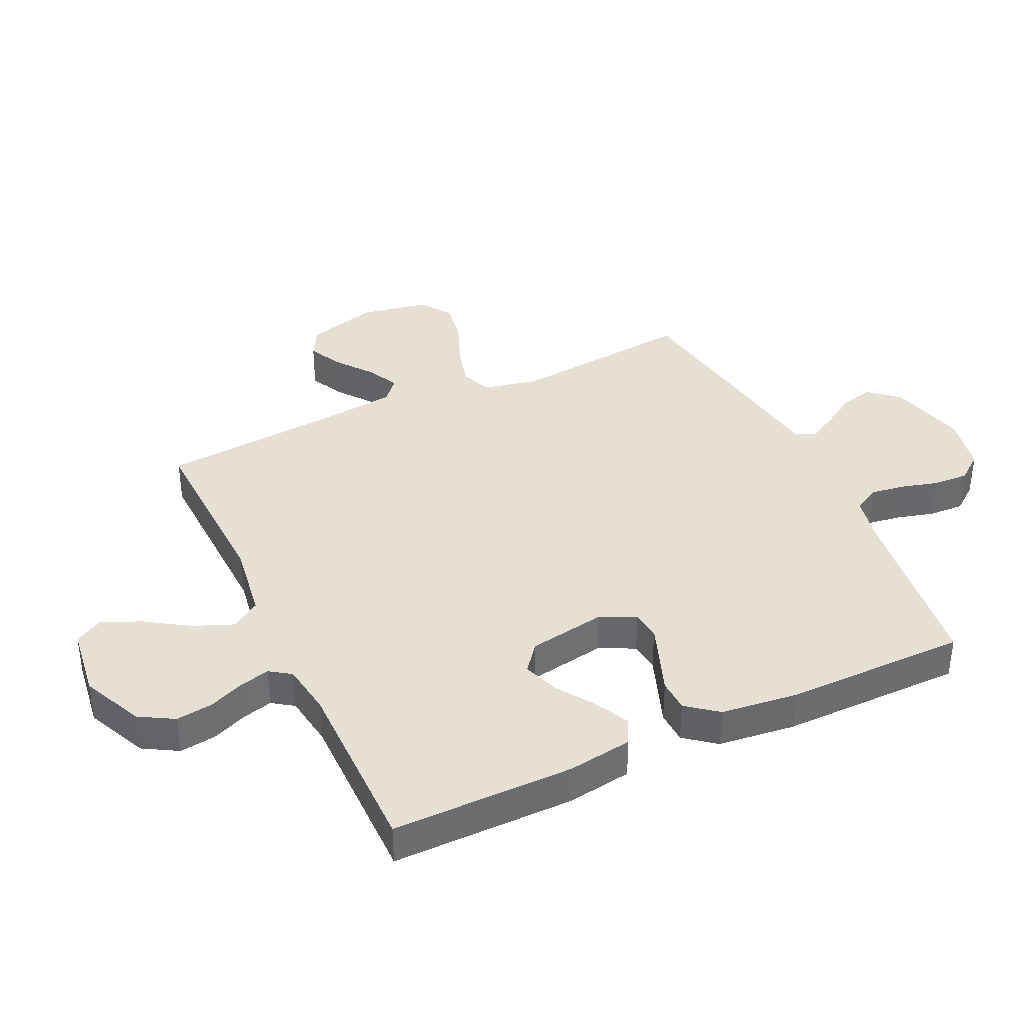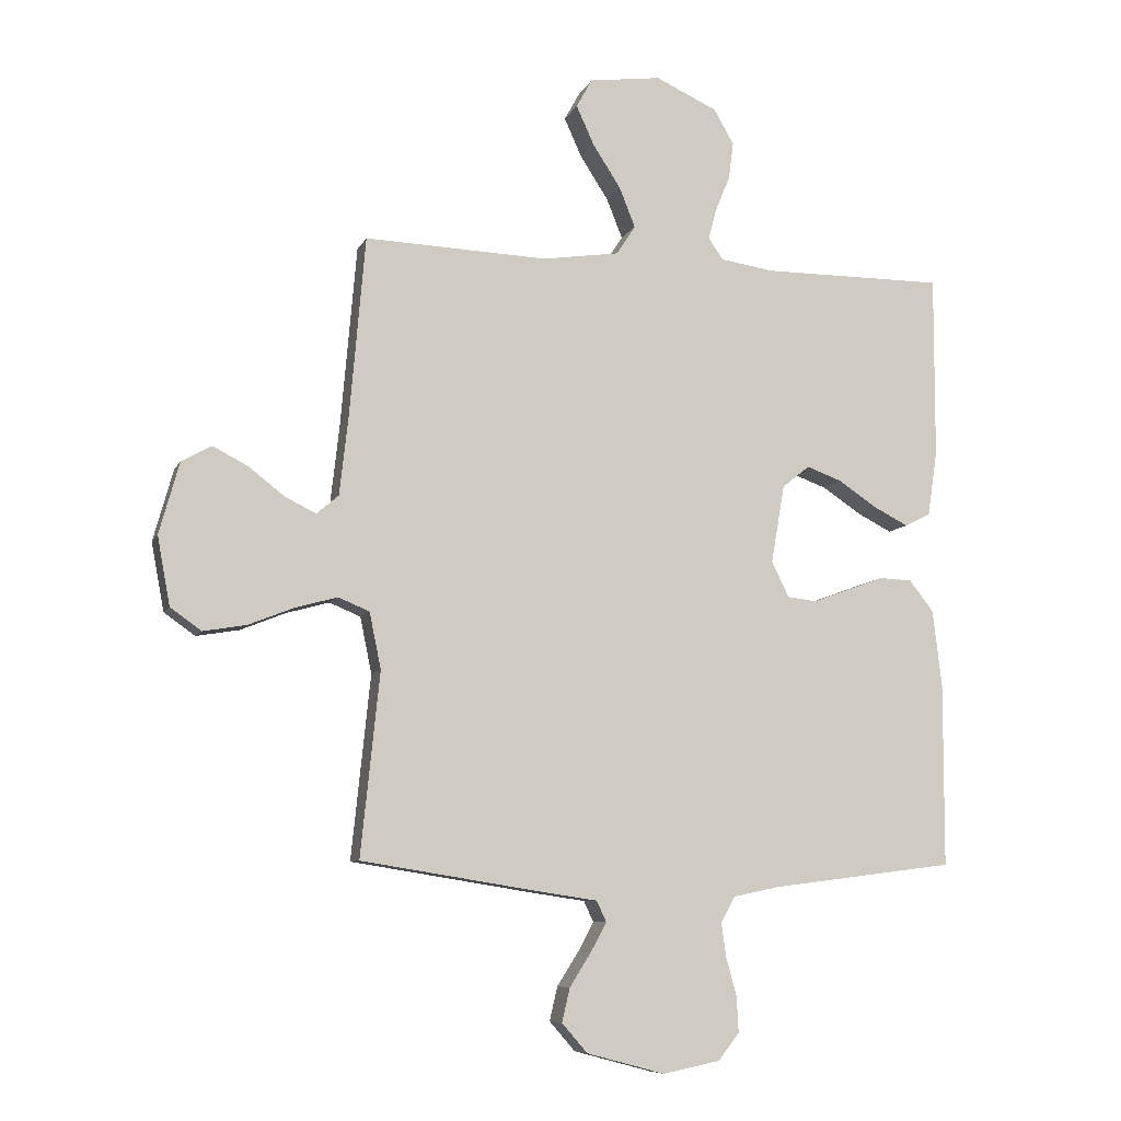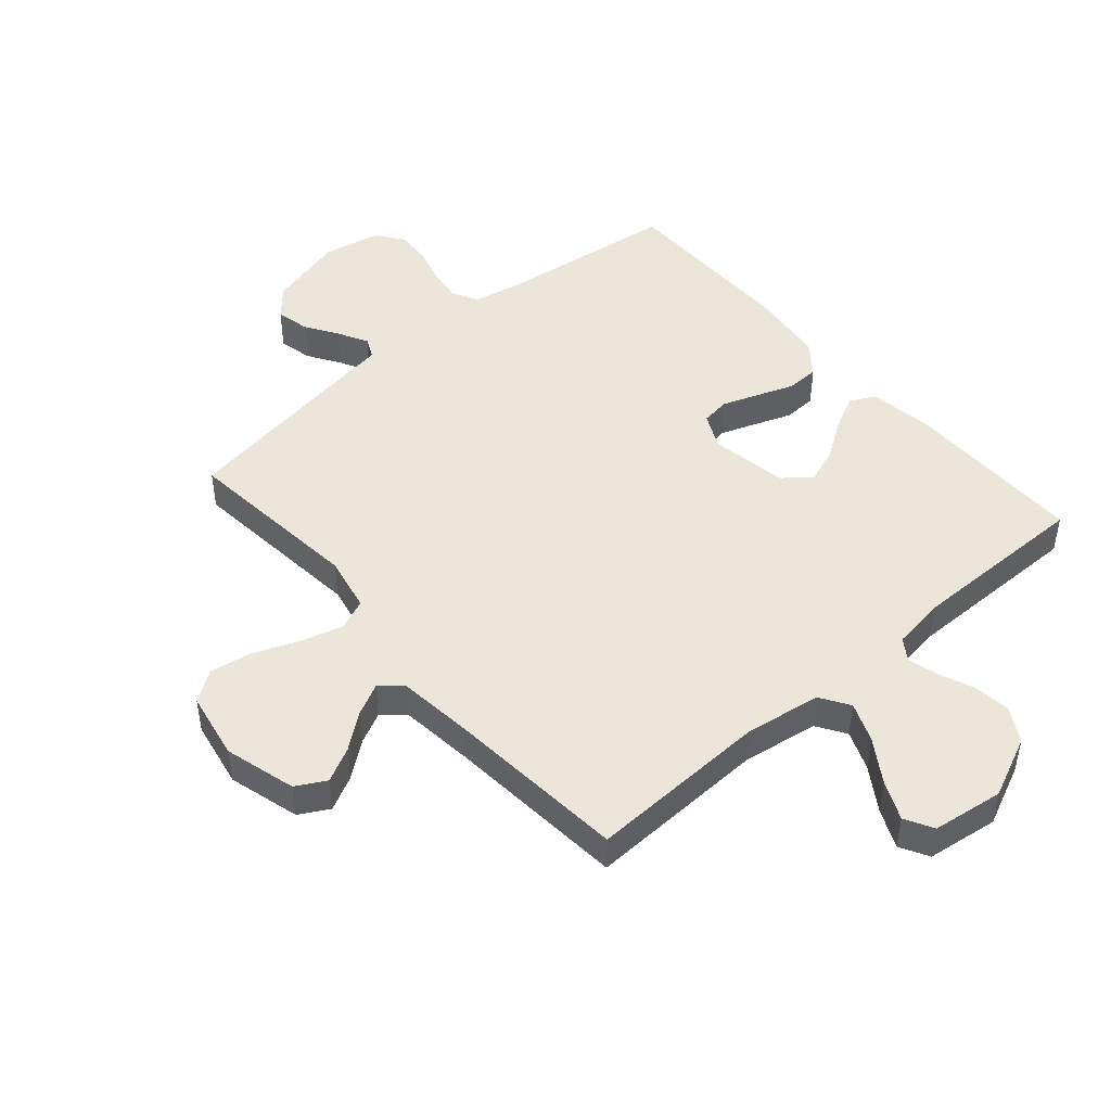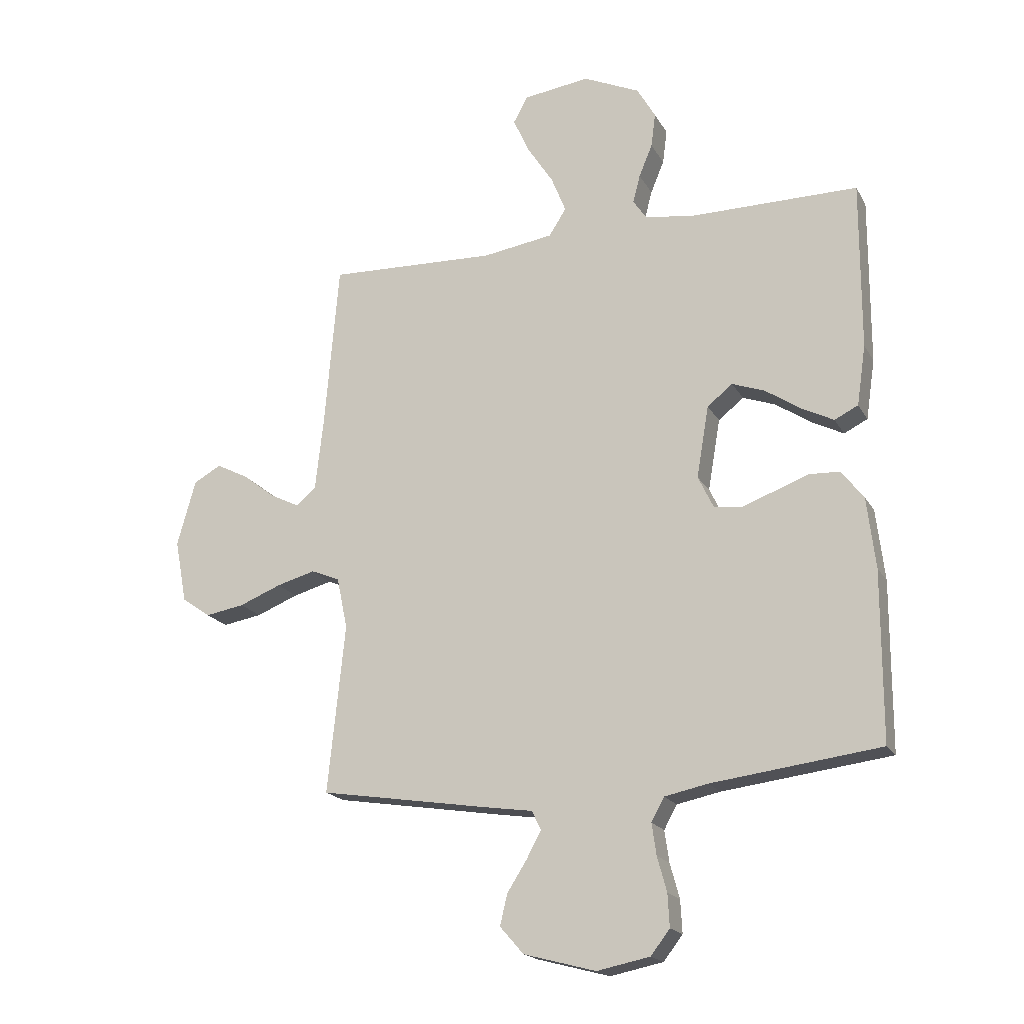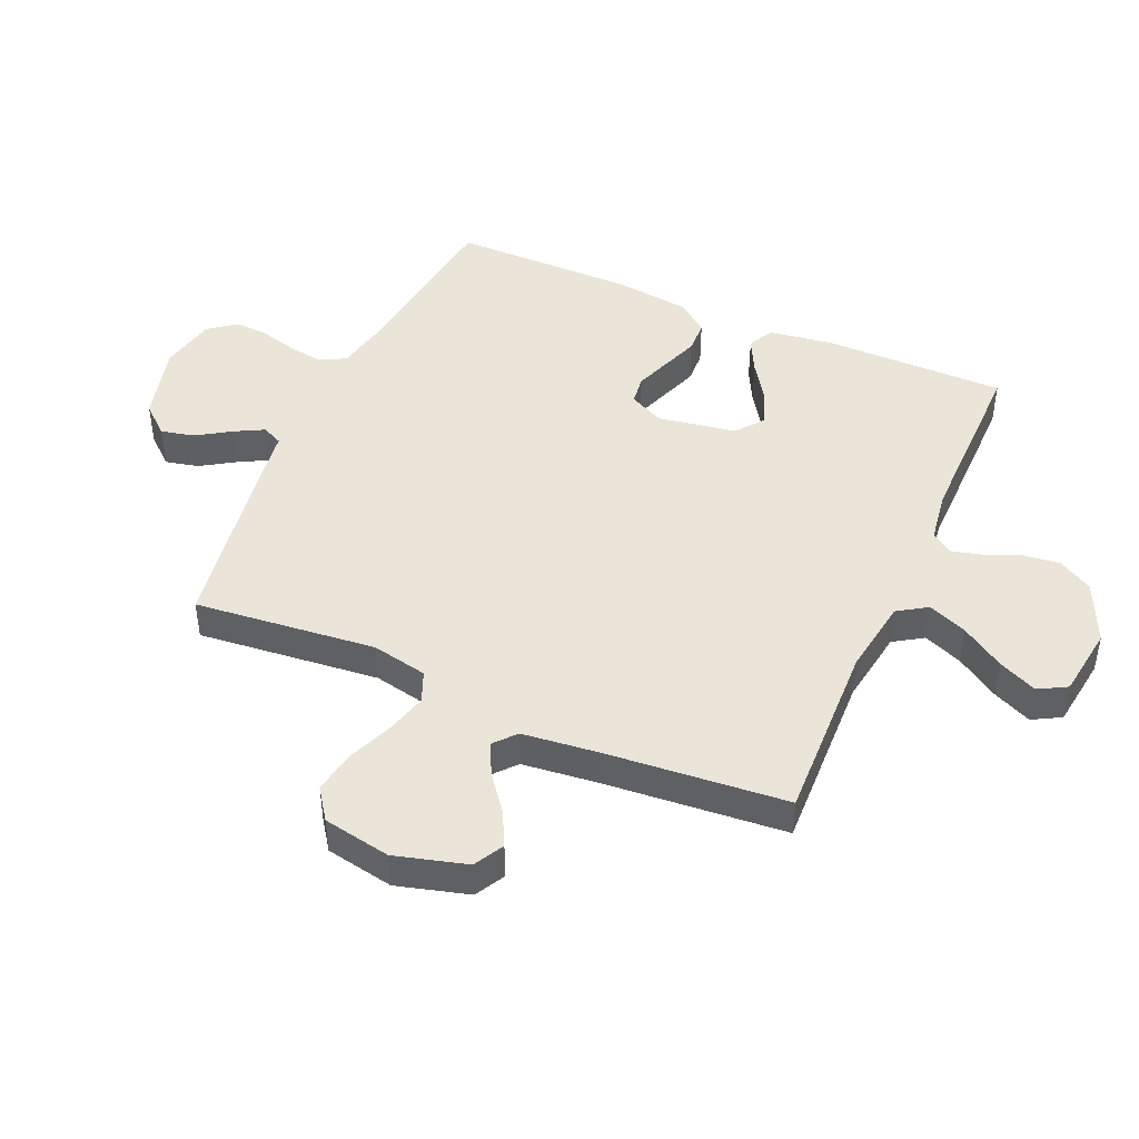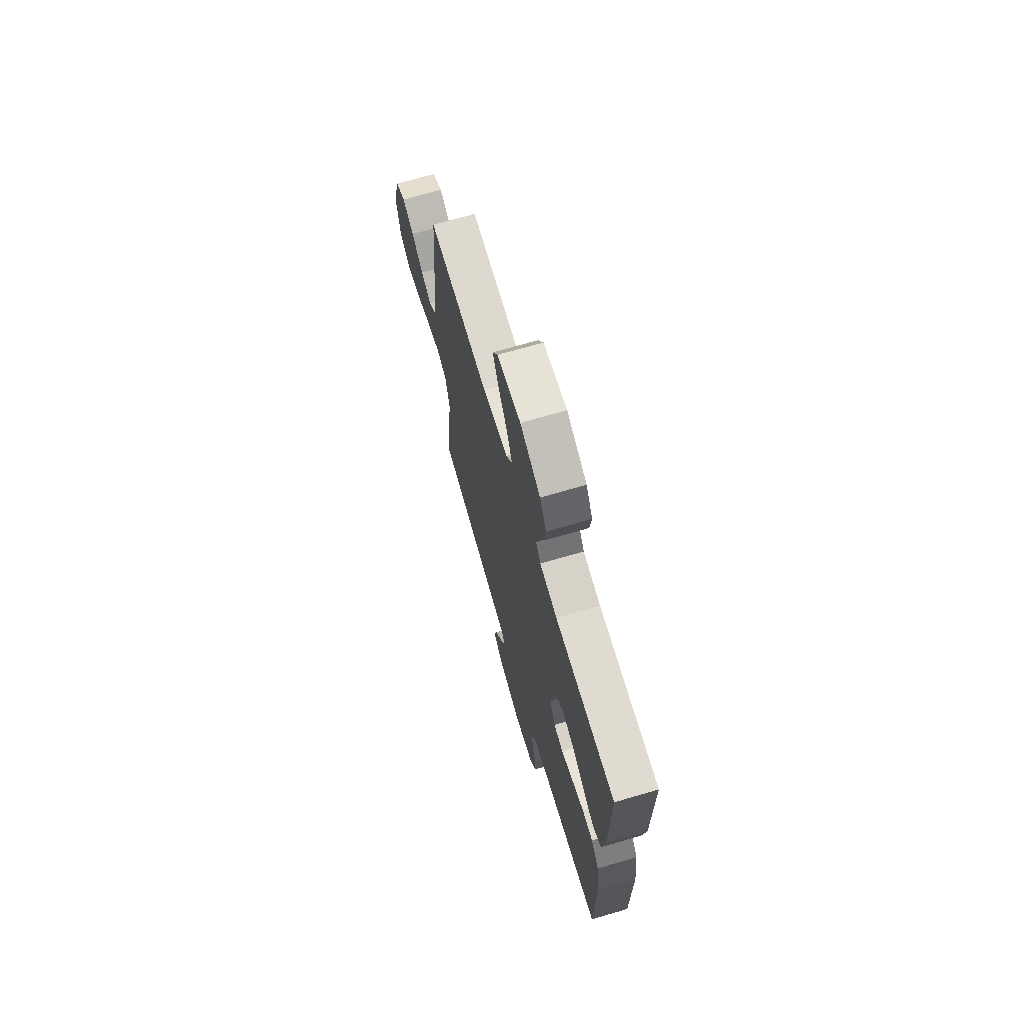
<metadata>
{"format":"obj","ext":"obj","renderer":"f3d","projection":"perspective","resolution":1024,"background":"white","views":[{"elev":38.1,"azim":64.9,"up":"+Y"},{"elev":-8.2,"azim":-16.6,"up":"+Z"},{"elev":46.9,"azim":-40.8,"up":"+Y"},{"elev":-18.8,"azim":21.3,"up":"+Z"},{"elev":45.2,"azim":-66.3,"up":"+Y"},{"elev":70.0,"azim":73.7,"up":"+Z"}]}
</metadata>
<code>
v -0.5 0.07 0.5
v -0.2 0.07 0.489
v -0.074 0.07 0.508
v -0.043 0.07 0.556
v -0.069 0.07 0.621
v -0.115 0.07 0.692
v -0.144 0.07 0.756
v -0.118 0.07 0.803
v 0 0.07 0.819
v 0.101 0.07 0.773
v 0.134 0.07 0.716
v 0.126 0.07 0.655
v 0.102 0.07 0.597
v 0.089 0.07 0.547
v 0.113 0.07 0.512
v 0.2 0.07 0.499
v 0.5 0.07 0.5
v 0.499 0.07 0.2
v 0.483 0.07 0.093
v 0.441 0.07 0.072
v 0.384 0.07 0.101
v 0.321 0.07 0.143
v 0.263 0.07 0.164
v 0.218 0.07 0.128
v 0.196 0.07 0
v 0.224 0.07 -0.058
v 0.272 0.07 -0.064
v 0.33 0.07 -0.043
v 0.392 0.07 -0.02
v 0.446 0.07 -0.022
v 0.486 0.07 -0.073
v 0.501 0.07 -0.2
v 0.5 0.07 -0.5
v 0.2 0.07 -0.538
v 0.123 0.07 -0.554
v 0.1 0.07 -0.596
v 0.108 0.07 -0.652
v 0.125 0.07 -0.714
v 0.128 0.07 -0.772
v 0.094 0.07 -0.816
v 0 0.07 -0.835
v -0.128 0.07 -0.801
v -0.17 0.07 -0.753
v -0.157 0.07 -0.698
v -0.122 0.07 -0.643
v -0.096 0.07 -0.595
v -0.112 0.07 -0.561
v -0.2 0.07 -0.548
v -0.5 0.07 -0.5
v -0.469 0.07 -0.2
v -0.488 0.07 -0.108
v -0.539 0.07 -0.087
v -0.608 0.07 -0.106
v -0.683 0.07 -0.136
v -0.753 0.07 -0.148
v -0.804 0.07 -0.112
v -0.825 0.07 0
v -0.792 0.07 0.118
v -0.743 0.07 0.145
v -0.686 0.07 0.116
v -0.628 0.07 0.071
v -0.576 0.07 0.045
v -0.54 0.07 0.076
v -0.526 0.07 0.2
v -0.5 0 0.5
v -0.2 0 0.489
v -0.074 0 0.508
v -0.043 0 0.556
v -0.069 0 0.621
v -0.115 0 0.692
v -0.144 0 0.756
v -0.118 0 0.803
v 0 0 0.819
v 0.101 0 0.773
v 0.134 0 0.716
v 0.126 0 0.655
v 0.102 0 0.597
v 0.089 0 0.547
v 0.113 0 0.512
v 0.2 0 0.499
v 0.5 0 0.5
v 0.499 0 0.2
v 0.483 0 0.093
v 0.441 0 0.072
v 0.384 0 0.101
v 0.321 0 0.143
v 0.263 0 0.164
v 0.218 0 0.128
v 0.196 0 0
v 0.224 0 -0.058
v 0.272 0 -0.064
v 0.33 0 -0.043
v 0.392 0 -0.02
v 0.446 0 -0.022
v 0.486 0 -0.073
v 0.501 0 -0.2
v 0.5 0 -0.5
v 0.2 0 -0.538
v 0.123 0 -0.554
v 0.1 0 -0.596
v 0.108 0 -0.652
v 0.125 0 -0.714
v 0.128 0 -0.772
v 0.094 0 -0.816
v 0 0 -0.835
v -0.128 0 -0.801
v -0.17 0 -0.753
v -0.157 0 -0.698
v -0.122 0 -0.643
v -0.096 0 -0.595
v -0.112 0 -0.561
v -0.2 0 -0.548
v -0.5 0 -0.5
v -0.469 0 -0.2
v -0.488 0 -0.108
v -0.539 0 -0.087
v -0.608 0 -0.106
v -0.683 0 -0.136
v -0.753 0 -0.148
v -0.804 0 -0.112
v -0.825 0 0
v -0.792 0 0.118
v -0.743 0 0.145
v -0.686 0 0.116
v -0.628 0 0.071
v -0.576 0 0.045
v -0.54 0 0.076
v -0.526 0 0.2
f 59 60 61
f 58 59 61
f 57 58 61
f 56 57 61
f 55 56 61
f 54 55 61
f 53 54 61
f 52 53 61 62
f 51 52 62 63
f 47 48 49 50
f 47 50 51
f 43 44 45
f 42 43 45
f 41 42 45
f 40 41 45
f 39 40 45
f 38 39 45
f 37 38 45
f 36 37 45 46
f 35 36 46 47
f 32 33 34
f 31 32 34
f 30 31 34
f 29 30 34
f 28 29 34
f 34 35 47
f 28 34 47
f 27 28 47
f 20 21 22
f 19 20 22
f 18 19 22
f 17 18 22
f 16 17 22
f 15 16 22 23
f 14 15 23 24
f 11 12 13
f 10 11 13
f 9 10 13
f 8 9 13
f 7 8 13
f 6 7 13
f 5 6 13
f 4 5 13 14
f 14 24 25
f 4 14 25
f 3 4 25
f 64 1 2
f 3 25 26
f 2 3 26
f 64 2 26
f 63 64 26
f 51 63 26
f 26 27 47 51
f 125 124 123
f 125 123 122
f 125 122 121
f 125 121 120
f 125 120 119
f 125 119 118
f 125 118 117
f 126 125 117 116
f 127 126 116 115
f 114 113 112 111
f 115 114 111
f 109 108 107
f 109 107 106
f 109 106 105
f 109 105 104
f 109 104 103
f 109 103 102
f 109 102 101
f 110 109 101 100
f 111 110 100 99
f 98 97 96
f 98 96 95
f 98 95 94
f 98 94 93
f 98 93 92
f 111 99 98
f 111 98 92
f 111 92 91
f 86 85 84
f 86 84 83
f 86 83 82
f 86 82 81
f 86 81 80
f 87 86 80 79
f 88 87 79 78
f 77 76 75
f 77 75 74
f 77 74 73
f 77 73 72
f 77 72 71
f 77 71 70
f 77 70 69
f 78 77 69 68
f 89 88 78
f 89 78 68
f 89 68 67
f 66 65 128
f 90 89 67
f 90 67 66
f 90 66 128
f 90 128 127
f 90 127 115
f 115 111 91 90
f 1 65 66 2
f 2 66 67 3
f 3 67 68 4
f 4 68 69 5
f 5 69 70 6
f 6 70 71 7
f 7 71 72 8
f 8 72 73 9
f 9 73 74 10
f 10 74 75 11
f 11 75 76 12
f 12 76 77 13
f 13 77 78 14
f 14 78 79 15
f 15 79 80 16
f 16 80 81 17
f 17 81 82 18
f 18 82 83 19
f 19 83 84 20
f 20 84 85 21
f 21 85 86 22
f 22 86 87 23
f 23 87 88 24
f 24 88 89 25
f 25 89 90 26
f 26 90 91 27
f 27 91 92 28
f 28 92 93 29
f 29 93 94 30
f 30 94 95 31
f 31 95 96 32
f 32 96 97 33
f 33 97 98 34
f 34 98 99 35
f 35 99 100 36
f 36 100 101 37
f 37 101 102 38
f 38 102 103 39
f 39 103 104 40
f 40 104 105 41
f 41 105 106 42
f 42 106 107 43
f 43 107 108 44
f 44 108 109 45
f 45 109 110 46
f 46 110 111 47
f 47 111 112 48
f 48 112 113 49
f 49 113 114 50
f 50 114 115 51
f 51 115 116 52
f 52 116 117 53
f 53 117 118 54
f 54 118 119 55
f 55 119 120 56
f 56 120 121 57
f 57 121 122 58
f 58 122 123 59
f 59 123 124 60
f 60 124 125 61
f 61 125 126 62
f 62 126 127 63
f 63 127 128 64
f 64 128 65 1

</code>
